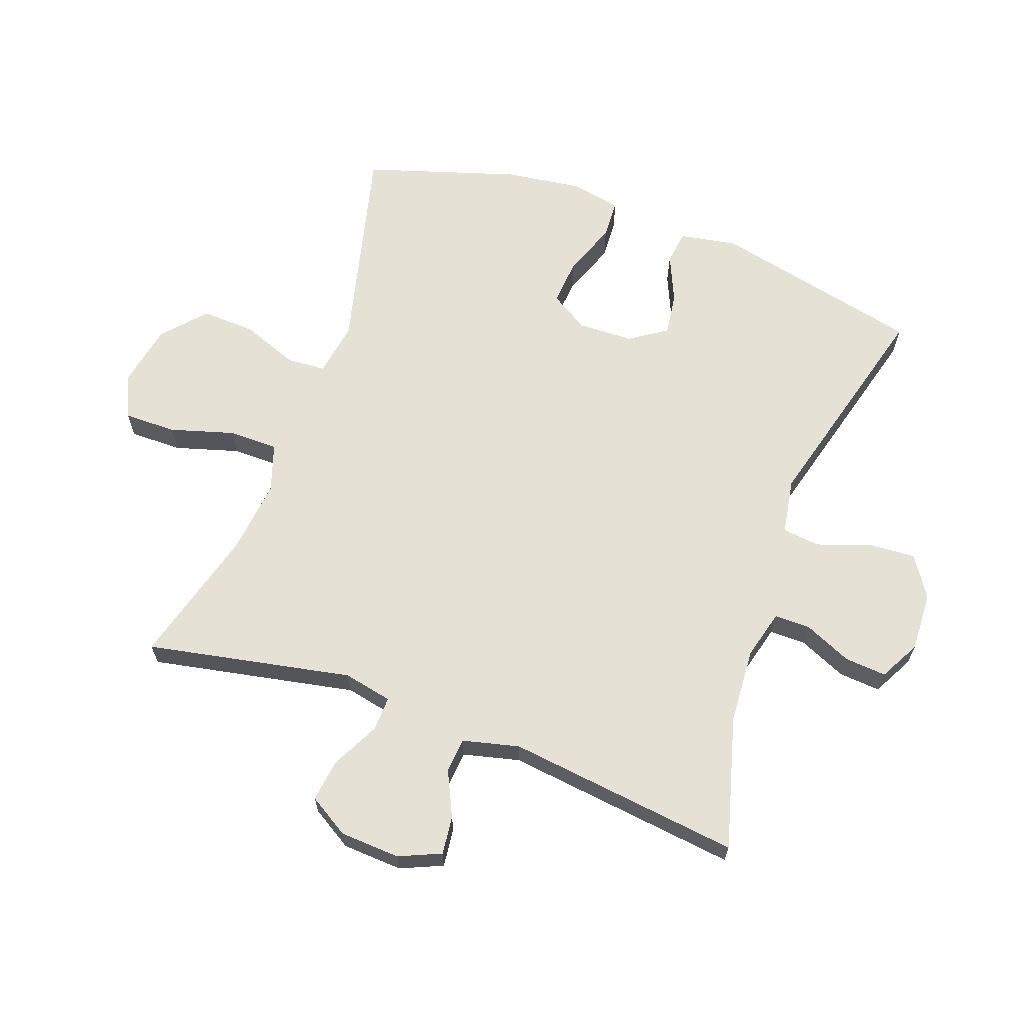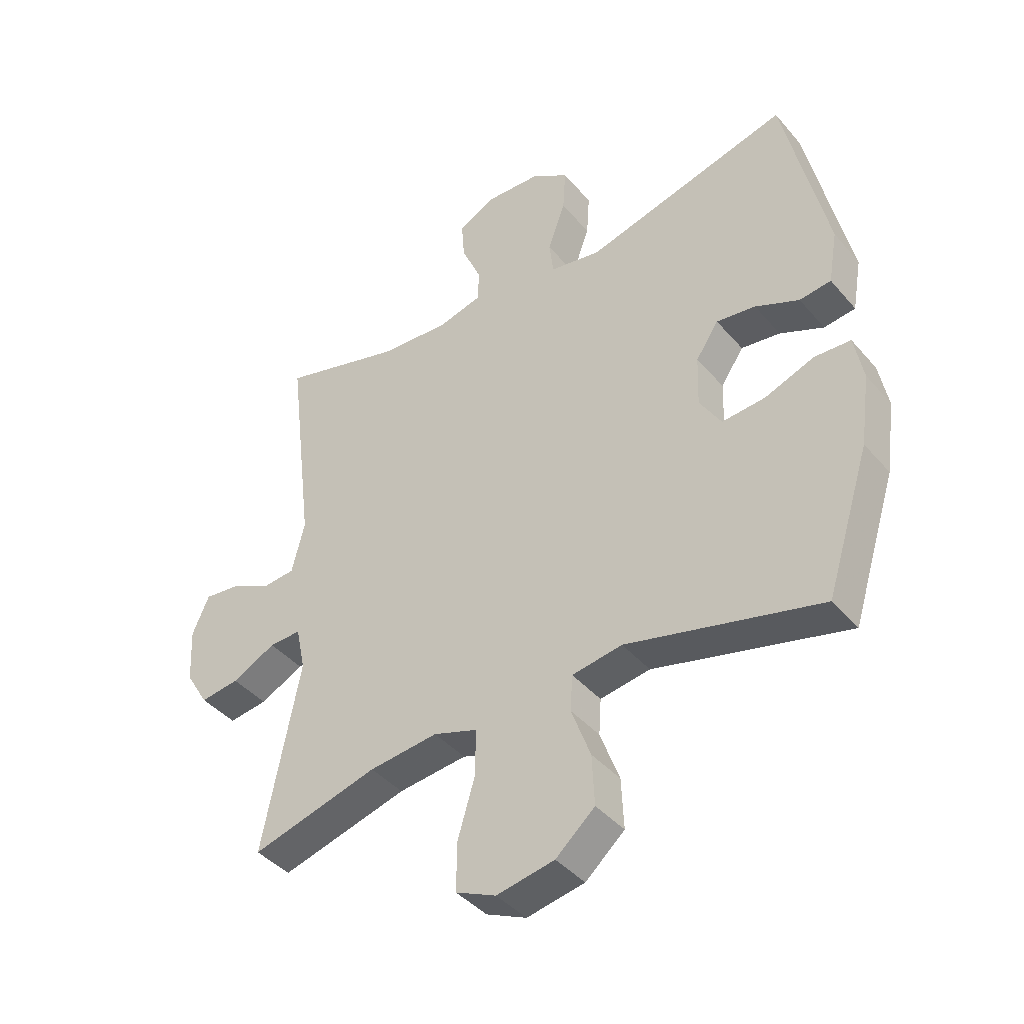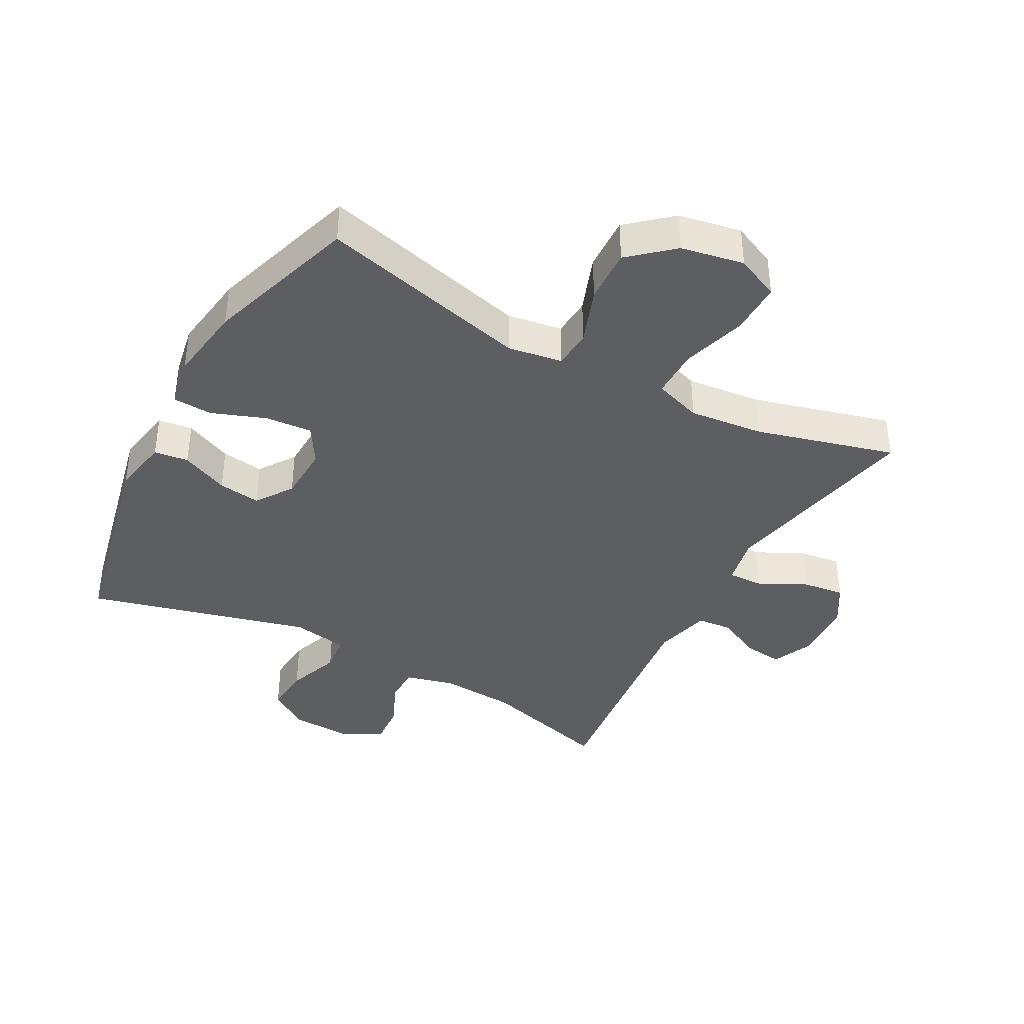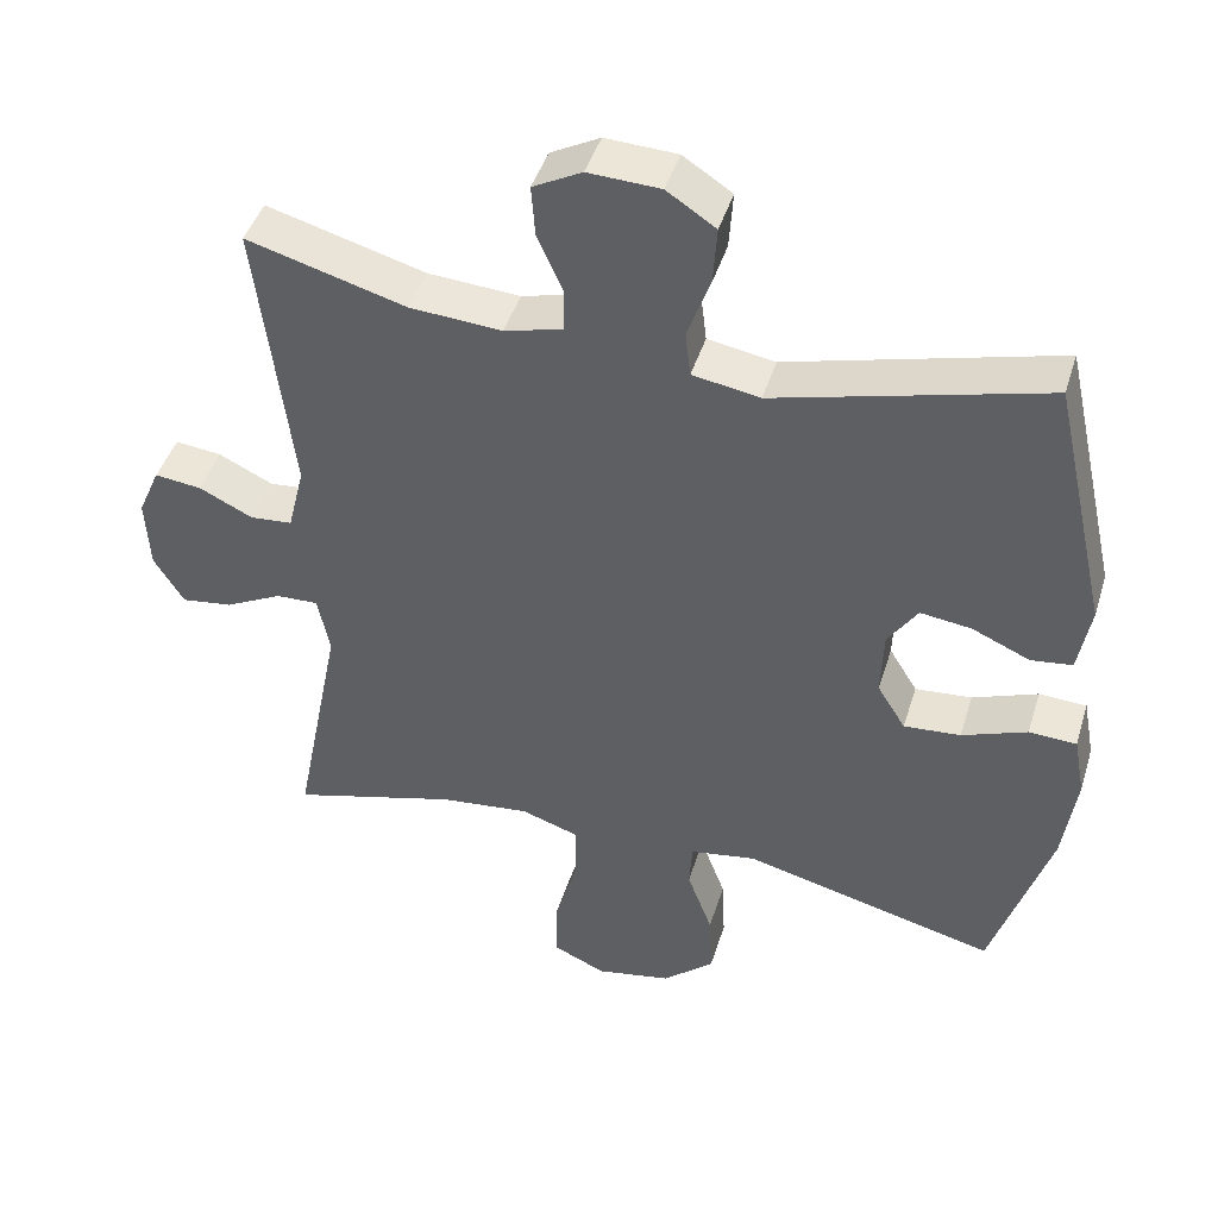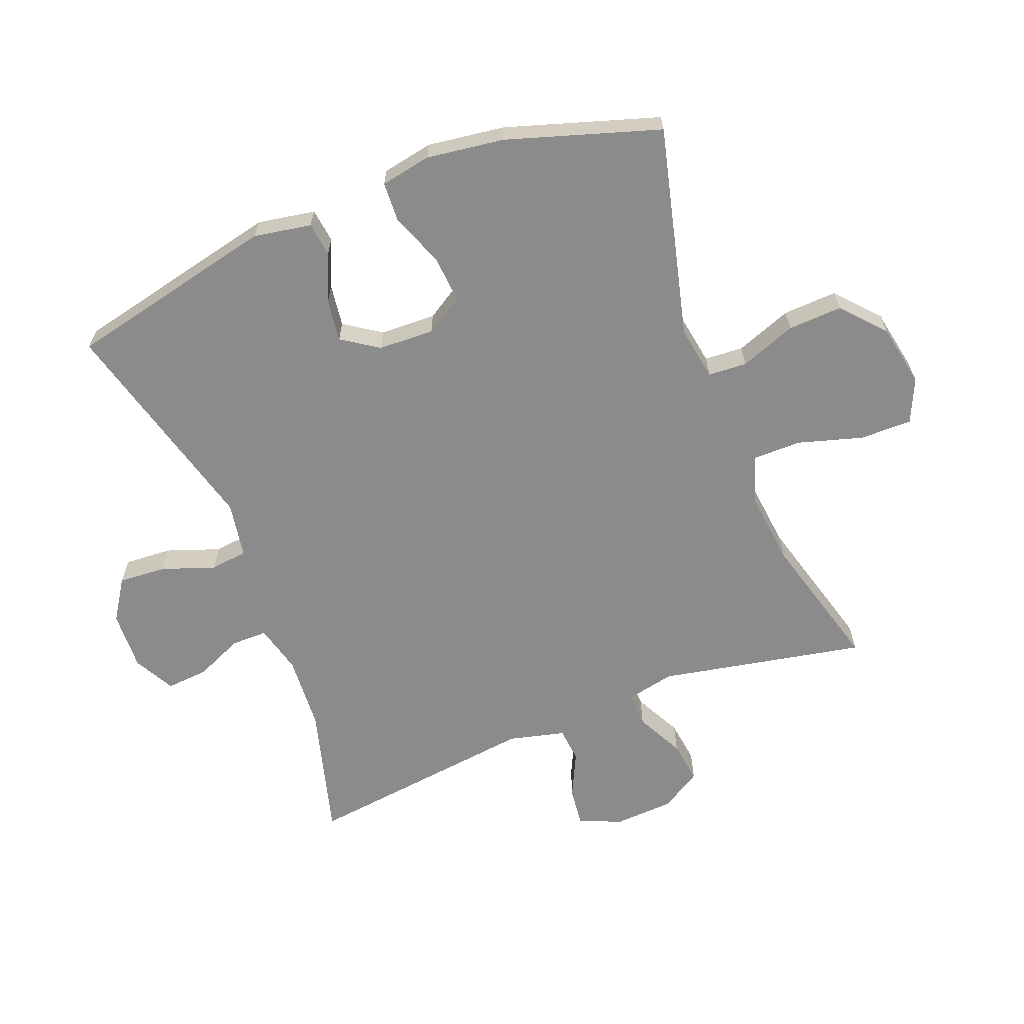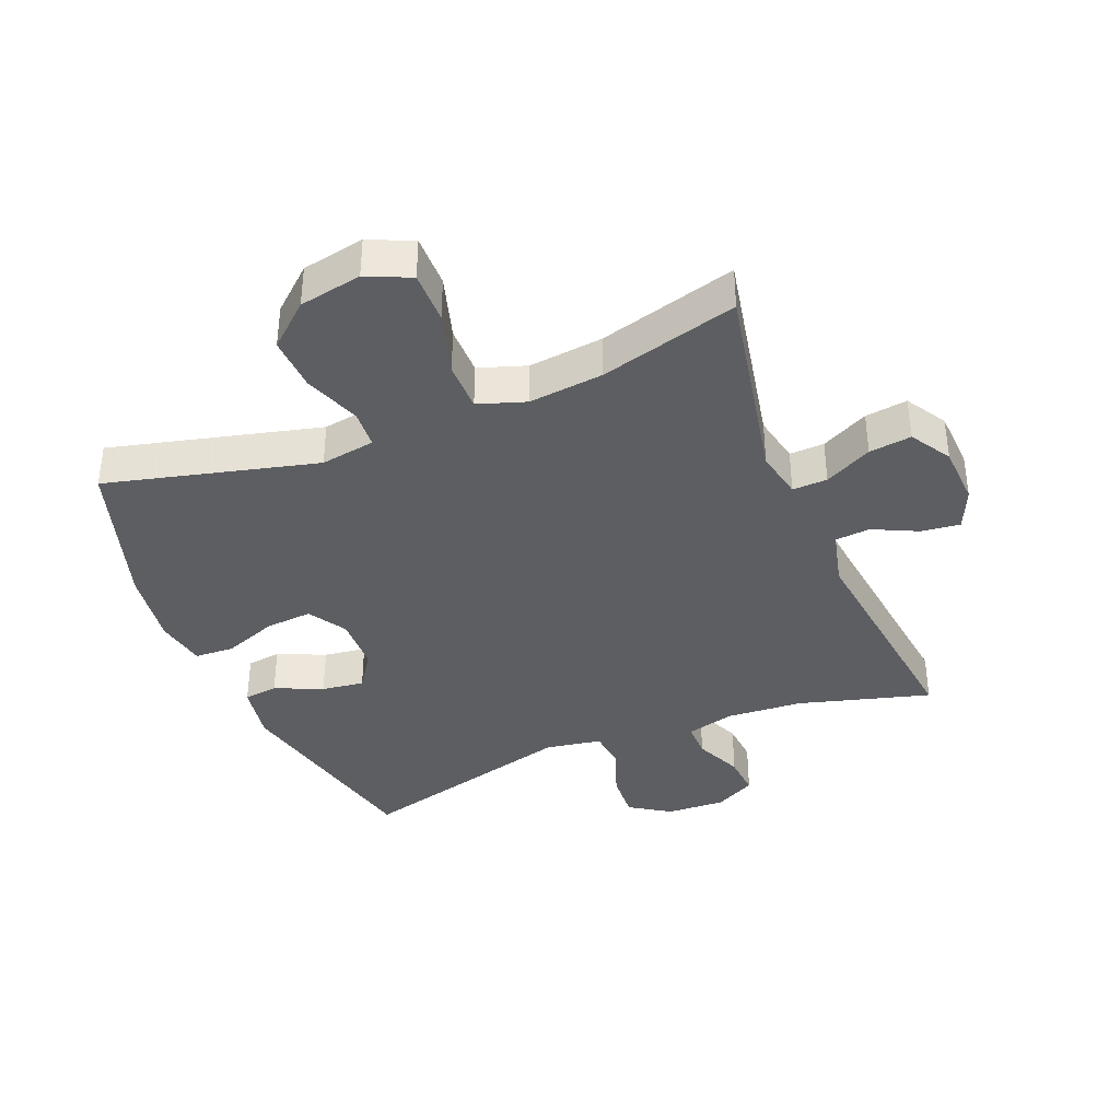
<metadata>
{"format":"obj","ext":"obj","renderer":"f3d","projection":"perspective","resolution":1024,"background":"white","views":[{"elev":65.0,"azim":-70.0,"up":"+Y"},{"elev":-41.4,"azim":36.6,"up":"+Z"},{"elev":-39.2,"azim":151.3,"up":"+Y"},{"elev":44.3,"azim":16.8,"up":"+Z"},{"elev":-64.0,"azim":111.4,"up":"+Y"},{"elev":-38.0,"azim":-157.9,"up":"+Y"}]}
</metadata>
<code>
v -0.5 0.07 -0.5
v -0.436 0.07 -0.176
v -0.452 0.07 -0.099
v -0.507 0.07 -0.101
v -0.582 0.07 -0.139
v -0.649 0.07 -0.148
v -0.688 0.07 -0.084
v -0.693 0.07 0.011
v -0.664 0.07 0.077
v -0.603 0.07 0.07
v -0.532 0.07 0.036
v -0.477 0.07 0.041
v -0.455 0.07 0.13
v -0.5 0.07 0.5
v -0.292 0.07 0.442
v -0.172 0.07 0.434
v -0.095 0.07 0.454
v -0.095 0.07 0.511
v -0.128 0.07 0.586
v -0.133 0.07 0.652
v -0.069 0.07 0.686
v 0.025 0.07 0.682
v 0.089 0.07 0.64
v 0.084 0.07 0.565
v 0.054 0.07 0.481
v 0.061 0.07 0.422
v 0.149 0.07 0.407
v 0.5 0.07 0.5
v 0.574 0.07 0.169
v 0.558 0.07 0.078
v 0.504 0.07 0.071
v 0.429 0.07 0.104
v 0.362 0.07 0.113
v 0.323 0.07 0.055
v 0.32 0.07 -0.033
v 0.357 0.07 -0.093
v 0.431 0.07 -0.087
v 0.516 0.07 -0.055
v 0.578 0.07 -0.058
v 0.593 0.07 -0.138
v 0.576 0.07 -0.26
v 0.5 0.07 -0.5
v 0.168 0.07 -0.417
v 0.082 0.07 -0.431
v 0.078 0.07 -0.492
v 0.111 0.07 -0.581
v 0.115 0.07 -0.667
v 0.048 0.07 -0.726
v -0.051 0.07 -0.745
v -0.12 0.07 -0.714
v -0.119 0.07 -0.631
v -0.089 0.07 -0.53
v -0.089 0.07 -0.452
v -0.164 0.07 -0.427
v -0.282 0.07 -0.44
v -0.5 0 -0.5
v -0.436 0 -0.176
v -0.452 0 -0.099
v -0.507 0 -0.101
v -0.582 0 -0.139
v -0.649 0 -0.148
v -0.688 0 -0.084
v -0.693 0 0.011
v -0.664 0 0.077
v -0.603 0 0.07
v -0.532 0 0.036
v -0.477 0 0.041
v -0.455 0 0.13
v -0.5 0 0.5
v -0.292 0 0.442
v -0.172 0 0.434
v -0.095 0 0.454
v -0.095 0 0.511
v -0.128 0 0.586
v -0.133 0 0.652
v -0.069 0 0.686
v 0.025 0 0.682
v 0.089 0 0.64
v 0.084 0 0.565
v 0.054 0 0.481
v 0.061 0 0.422
v 0.149 0 0.407
v 0.5 0 0.5
v 0.574 0 0.169
v 0.558 0 0.078
v 0.504 0 0.071
v 0.429 0 0.104
v 0.362 0 0.113
v 0.323 0 0.055
v 0.32 0 -0.033
v 0.357 0 -0.093
v 0.431 0 -0.087
v 0.516 0 -0.055
v 0.578 0 -0.058
v 0.593 0 -0.138
v 0.576 0 -0.26
v 0.5 0 -0.5
v 0.168 0 -0.417
v 0.082 0 -0.431
v 0.078 0 -0.492
v 0.111 0 -0.581
v 0.115 0 -0.667
v 0.048 0 -0.726
v -0.051 0 -0.745
v -0.12 0 -0.714
v -0.119 0 -0.631
v -0.089 0 -0.53
v -0.089 0 -0.452
v -0.164 0 -0.427
v -0.282 0 -0.44
f 49 50 51 52
f 49 52 53
f 48 49 53
f 45 46 47 48
f 44 45 48 53
f 43 44 53 54
f 41 42 43
f 40 41 43 54
f 37 38 39 40
f 36 37 40 54
f 29 30 31 32
f 27 28 29 32
f 26 27 32 33
f 22 23 24 25
f 22 25 26
f 21 22 26
f 18 19 20 21
f 17 18 21 26
f 16 17 26 33
f 13 14 15
f 12 13 15 16
f 8 9 10 11
f 8 11 12
f 7 8 12
f 4 5 6 7
f 3 4 7 12
f 2 3 12 16
f 55 1 2 16
f 35 36 54 55
f 34 35 55 16
f 16 33 34
f 107 106 105 104
f 108 107 104
f 108 104 103
f 103 102 101 100
f 108 103 100 99
f 109 108 99 98
f 98 97 96
f 109 98 96 95
f 95 94 93 92
f 109 95 92 91
f 87 86 85 84
f 87 84 83 82
f 88 87 82 81
f 80 79 78 77
f 81 80 77
f 81 77 76
f 76 75 74 73
f 81 76 73 72
f 88 81 72 71
f 70 69 68
f 71 70 68 67
f 66 65 64 63
f 67 66 63
f 67 63 62
f 62 61 60 59
f 67 62 59 58
f 71 67 58 57
f 71 57 56 110
f 110 109 91 90
f 71 110 90 89
f 89 88 71
f 1 56 57 2
f 2 57 58 3
f 3 58 59 4
f 4 59 60 5
f 5 60 61 6
f 6 61 62 7
f 7 62 63 8
f 8 63 64 9
f 9 64 65 10
f 10 65 66 11
f 11 66 67 12
f 12 67 68 13
f 13 68 69 14
f 14 69 70 15
f 15 70 71 16
f 16 71 72 17
f 17 72 73 18
f 18 73 74 19
f 19 74 75 20
f 20 75 76 21
f 21 76 77 22
f 22 77 78 23
f 23 78 79 24
f 24 79 80 25
f 25 80 81 26
f 26 81 82 27
f 27 82 83 28
f 28 83 84 29
f 29 84 85 30
f 30 85 86 31
f 31 86 87 32
f 32 87 88 33
f 33 88 89 34
f 34 89 90 35
f 35 90 91 36
f 36 91 92 37
f 37 92 93 38
f 38 93 94 39
f 39 94 95 40
f 40 95 96 41
f 41 96 97 42
f 42 97 98 43
f 43 98 99 44
f 44 99 100 45
f 45 100 101 46
f 46 101 102 47
f 47 102 103 48
f 48 103 104 49
f 49 104 105 50
f 50 105 106 51
f 51 106 107 52
f 52 107 108 53
f 53 108 109 54
f 54 109 110 55
f 55 110 56 1

</code>
